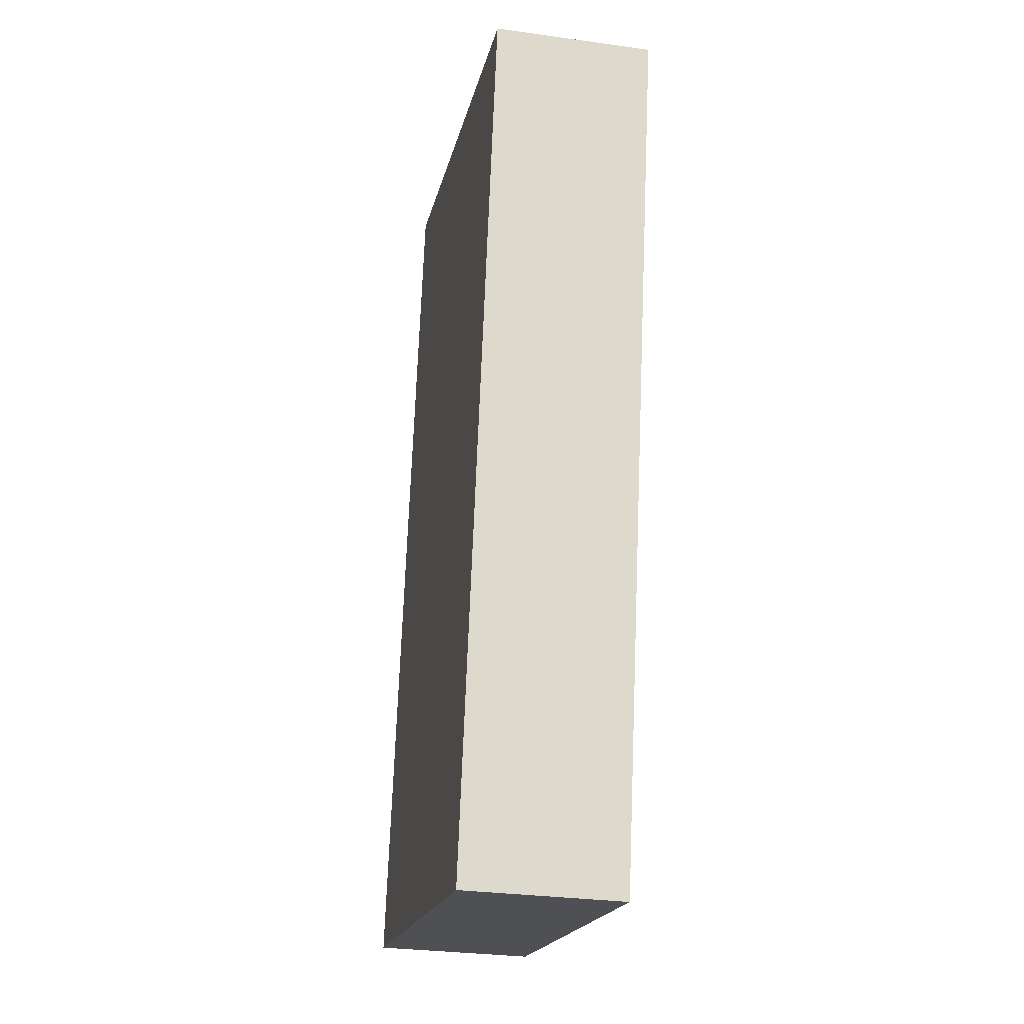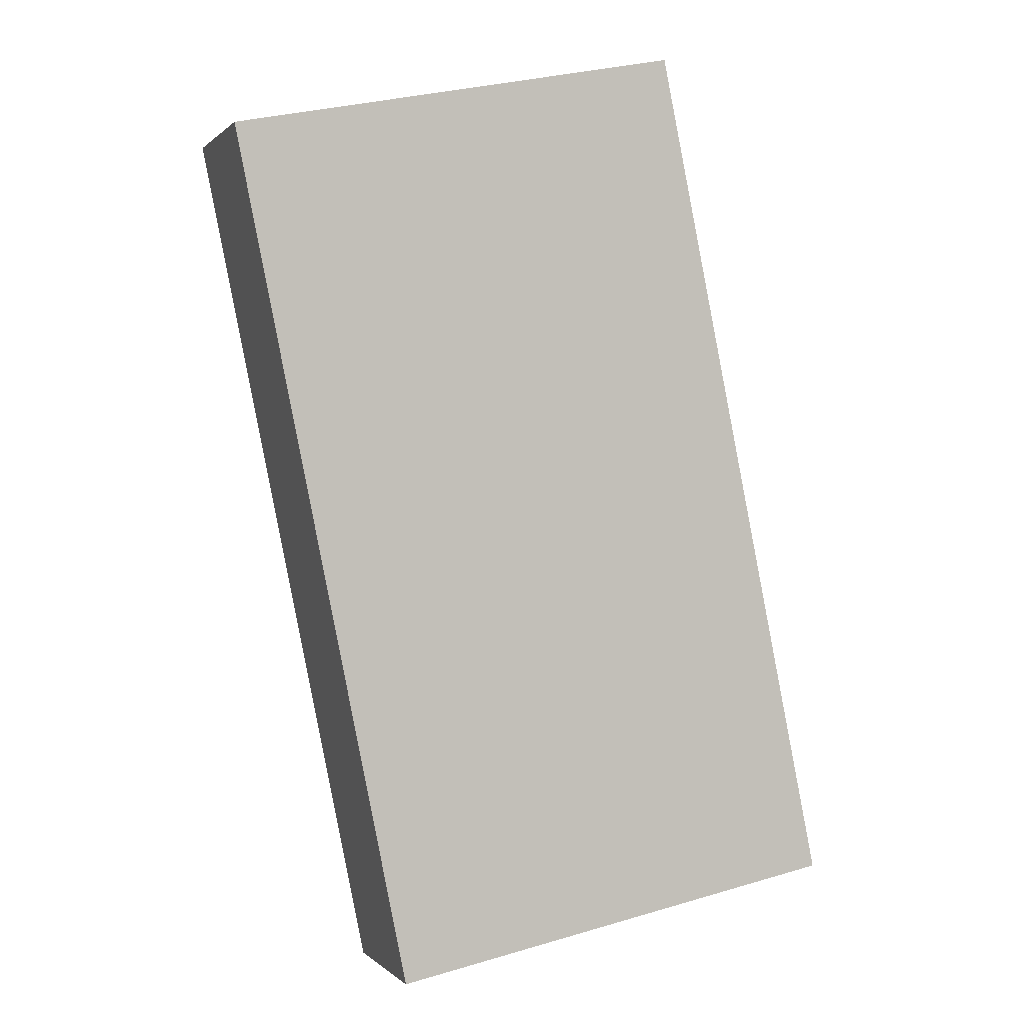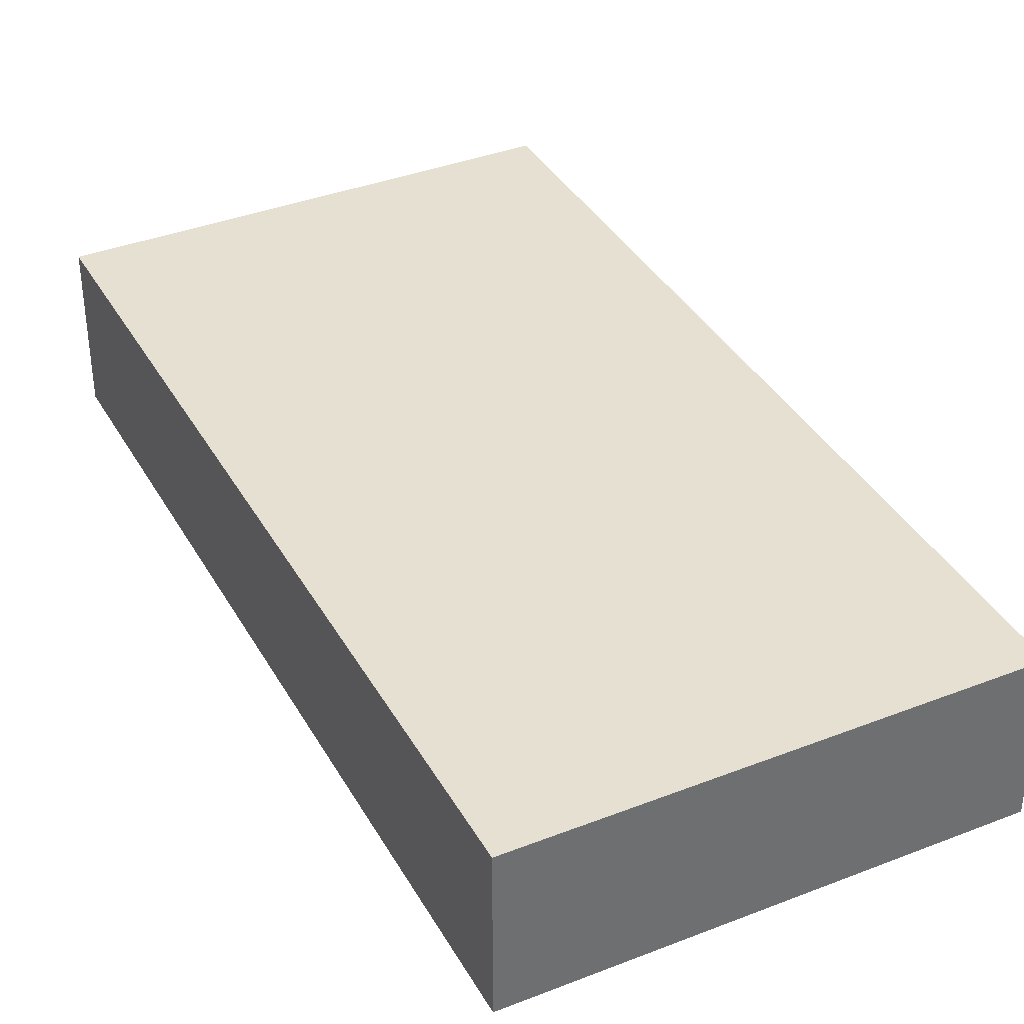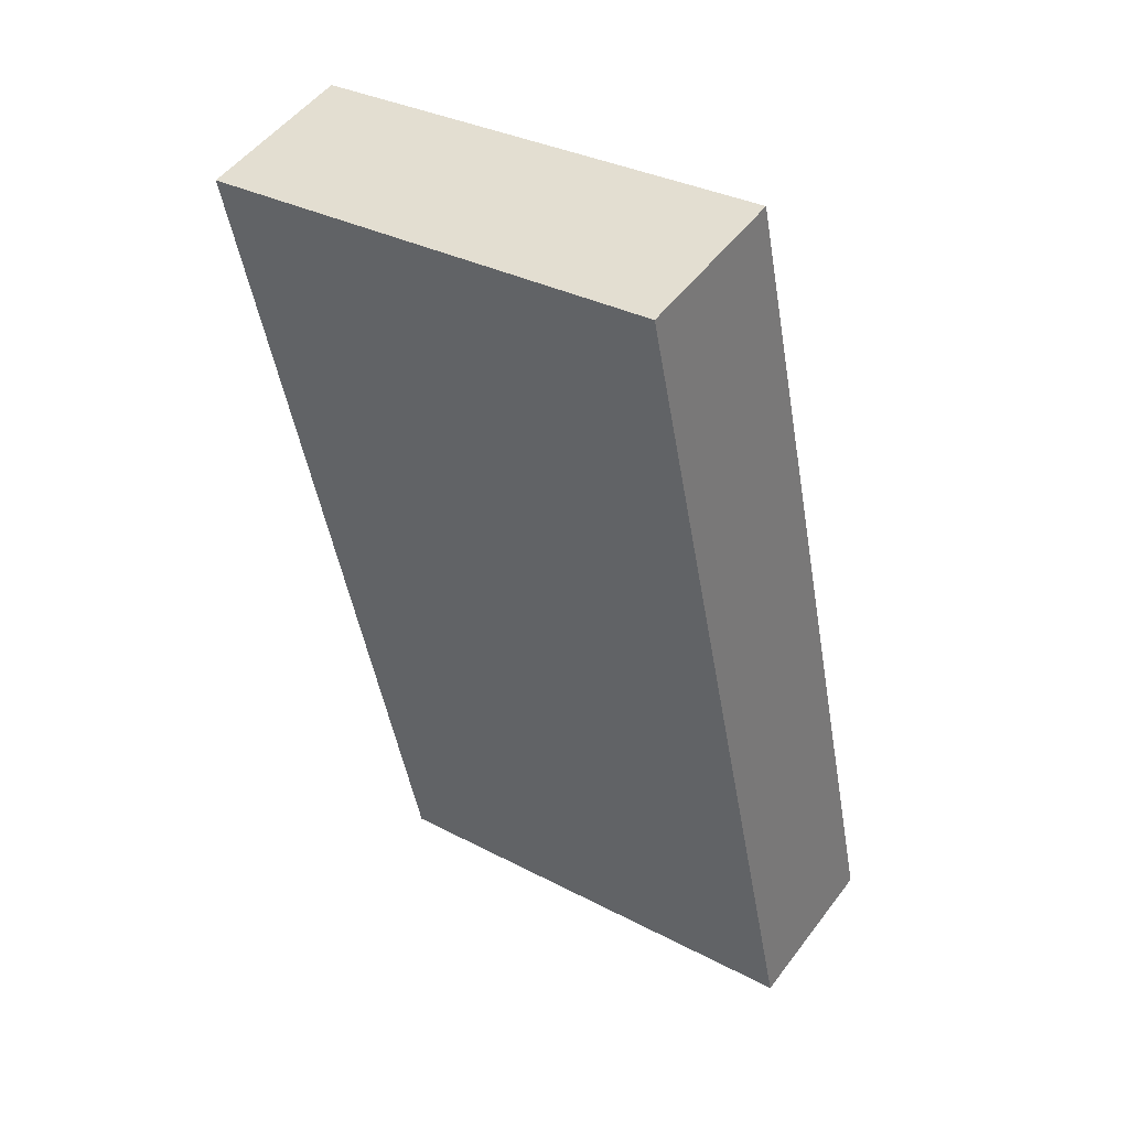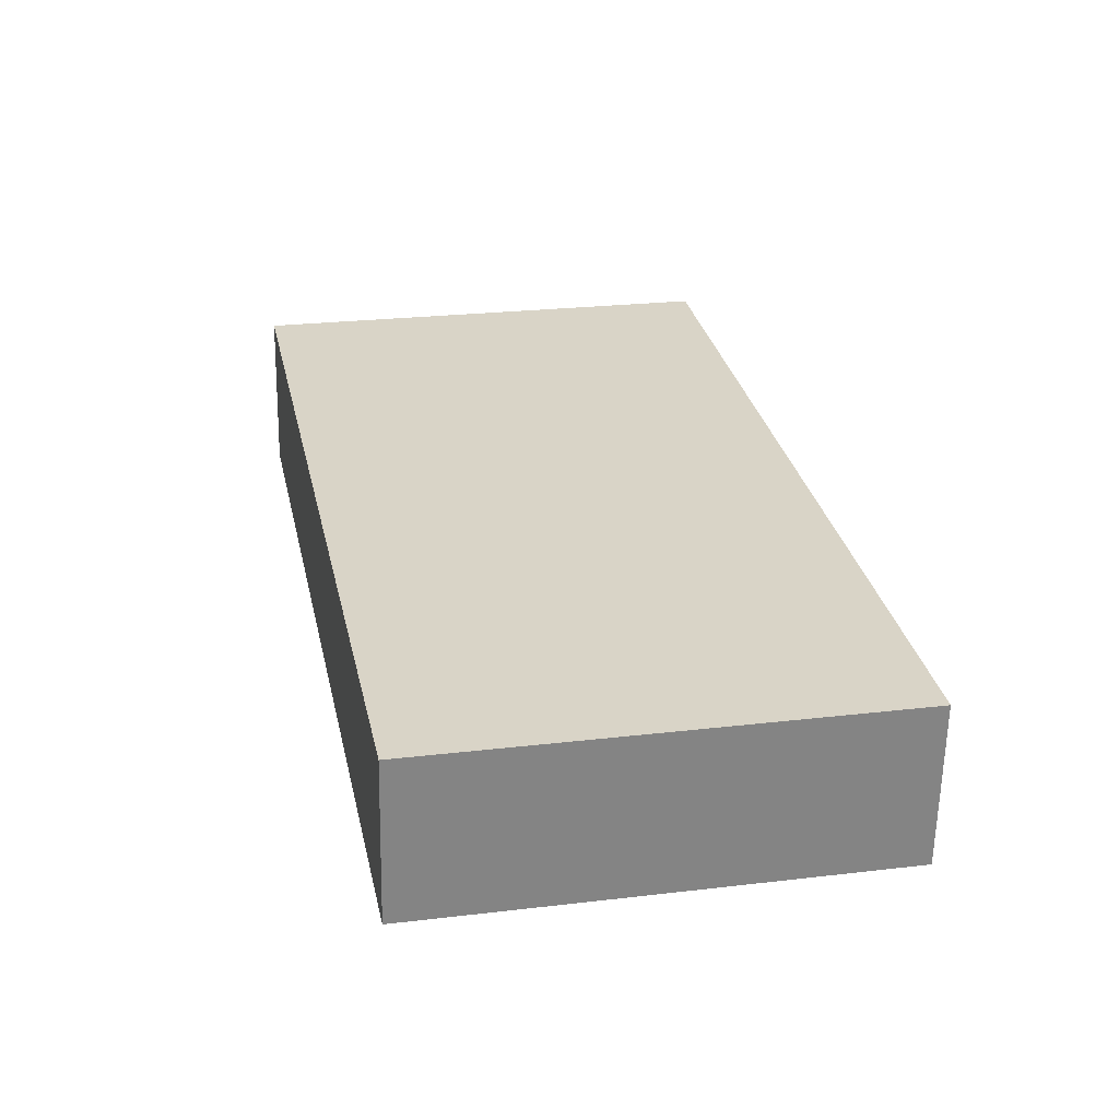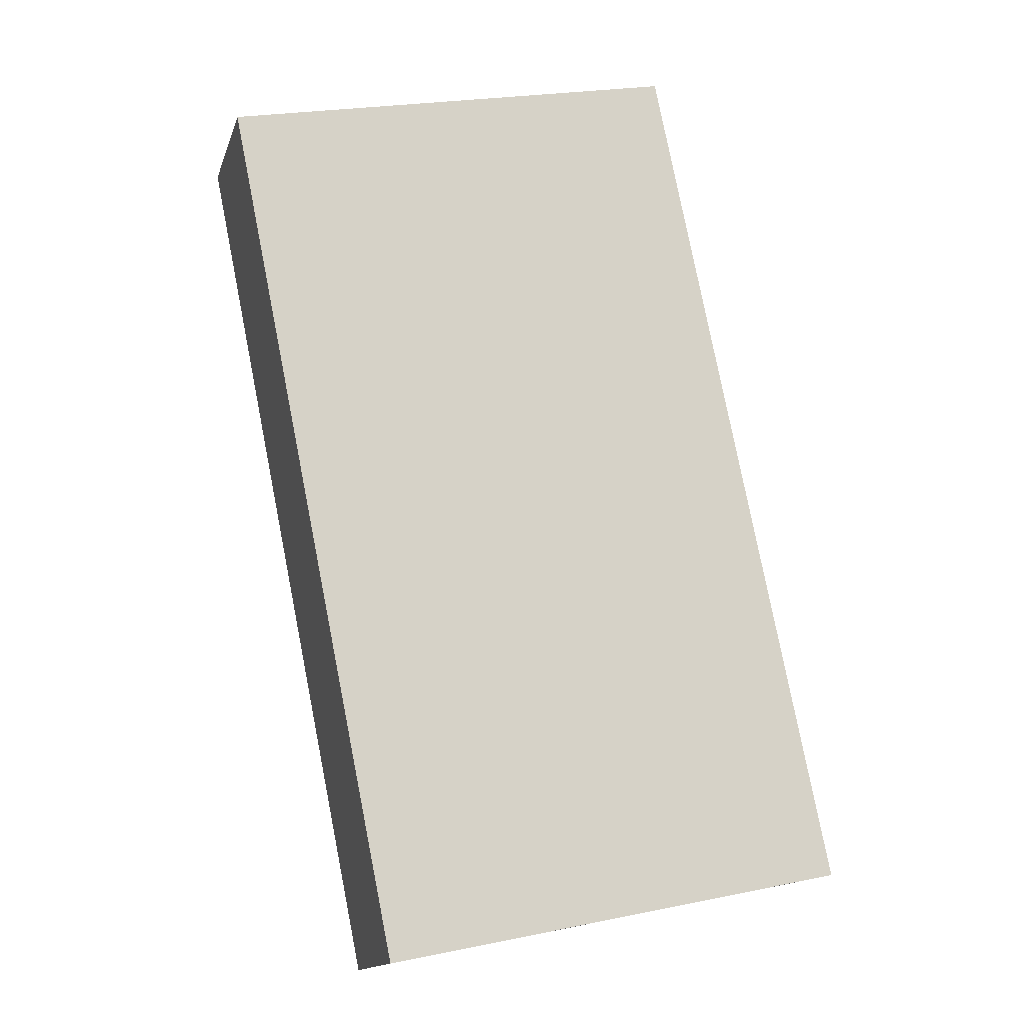
<metadata>
{"format":"obj","ext":"obj","renderer":"f3d","projection":"perspective","resolution":1024,"background":"white","views":[{"elev":-29.8,"azim":78.5,"up":"+Z"},{"elev":0.1,"azim":160.4,"up":"+Z"},{"elev":37.6,"azim":165.0,"up":"+Y"},{"elev":50.7,"azim":-144.4,"up":"+Z"},{"elev":-61.4,"azim":178.9,"up":"+Z"},{"elev":-14.6,"azim":164.9,"up":"+Z"}]}
</metadata>
<code>
v  0 0.968 5.927e-17
v  3.856 0.968 4.653
v  2.791 0.968 -0.57
v  1.064 0.968 5.222
v  3.856 -2.849e-16 4.653
v  2.791 3.49e-17 -0.57
v  0 0 0
v  1.064 -3.198e-16 5.222
g defaultobject
f 1 2 3
f 2 1 4
f 5 3 2
f 3 5 6
f 6 1 3
f 1 6 7
f 7 4 1
f 4 7 8
f 8 2 4
f 2 8 5
f 8 6 5
f 6 8 7

</code>
